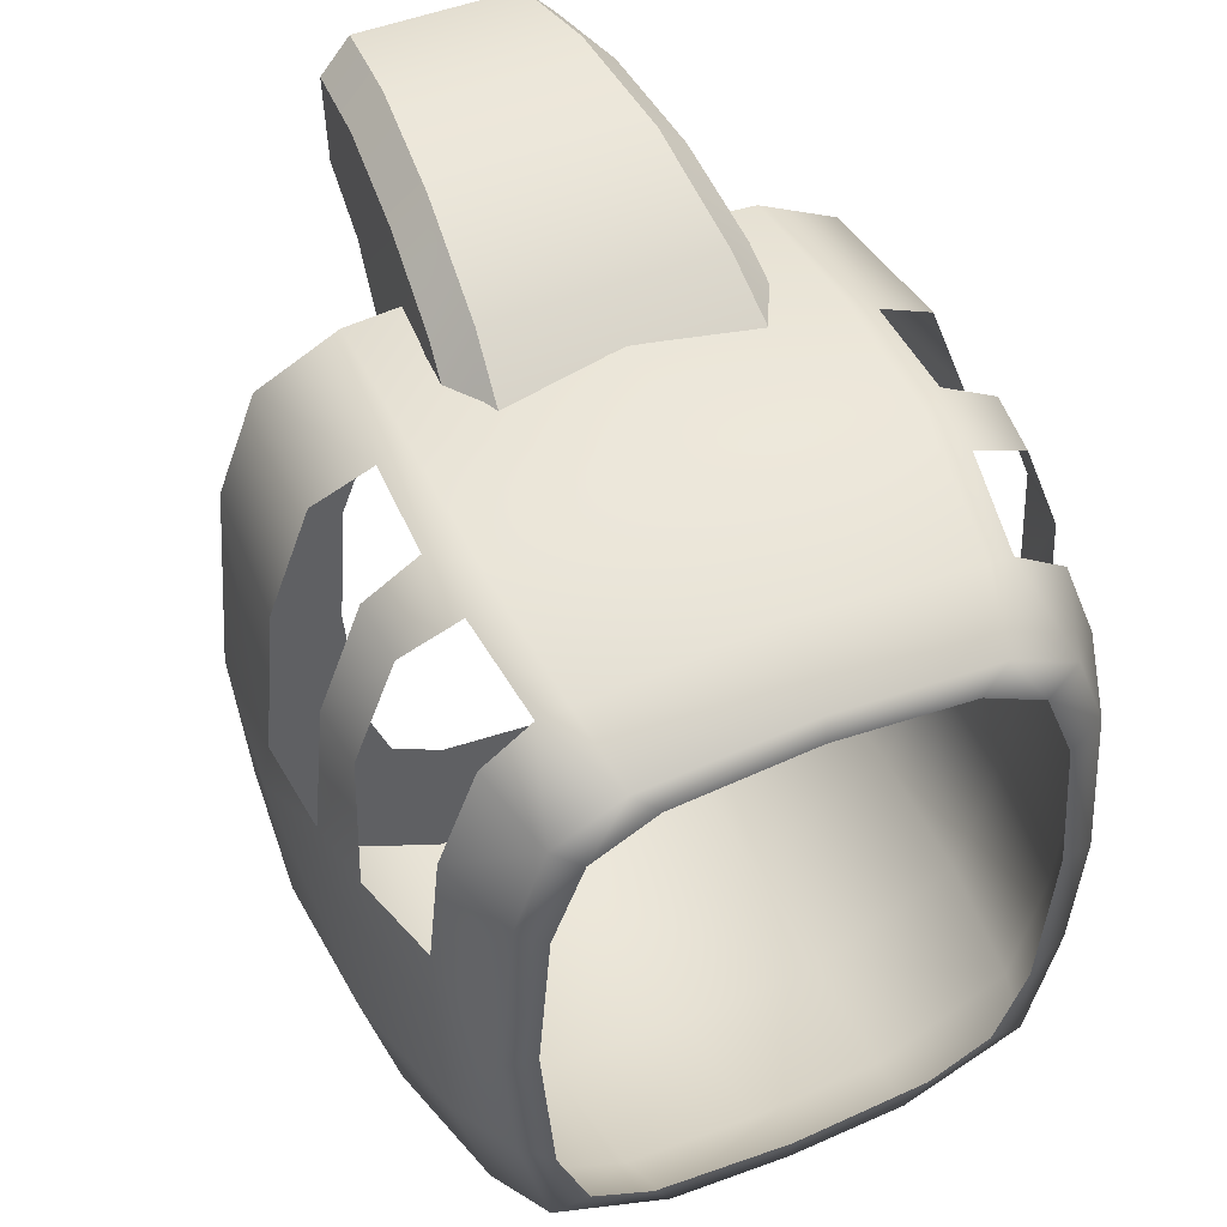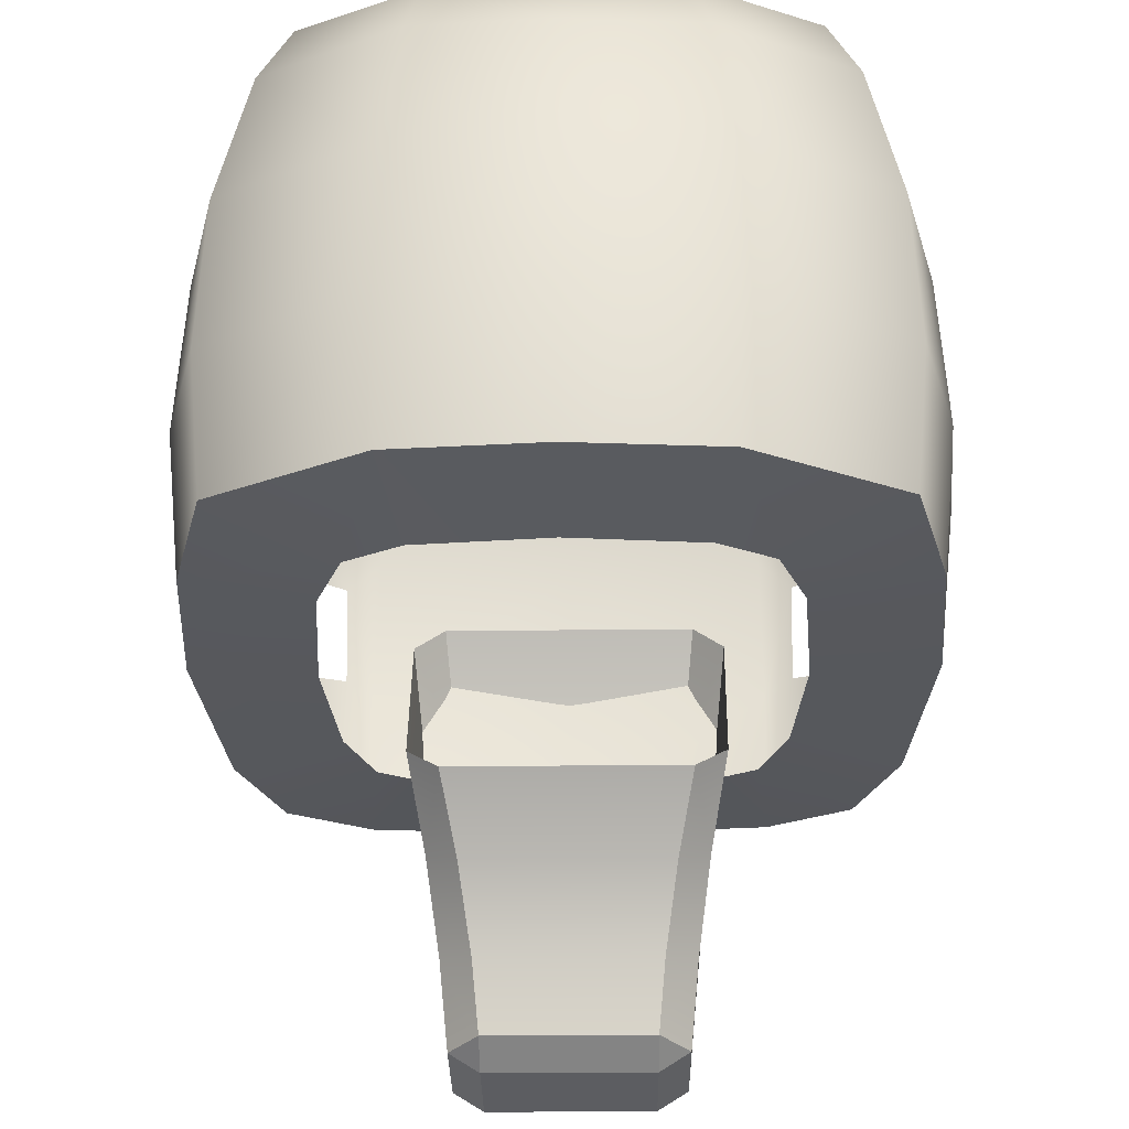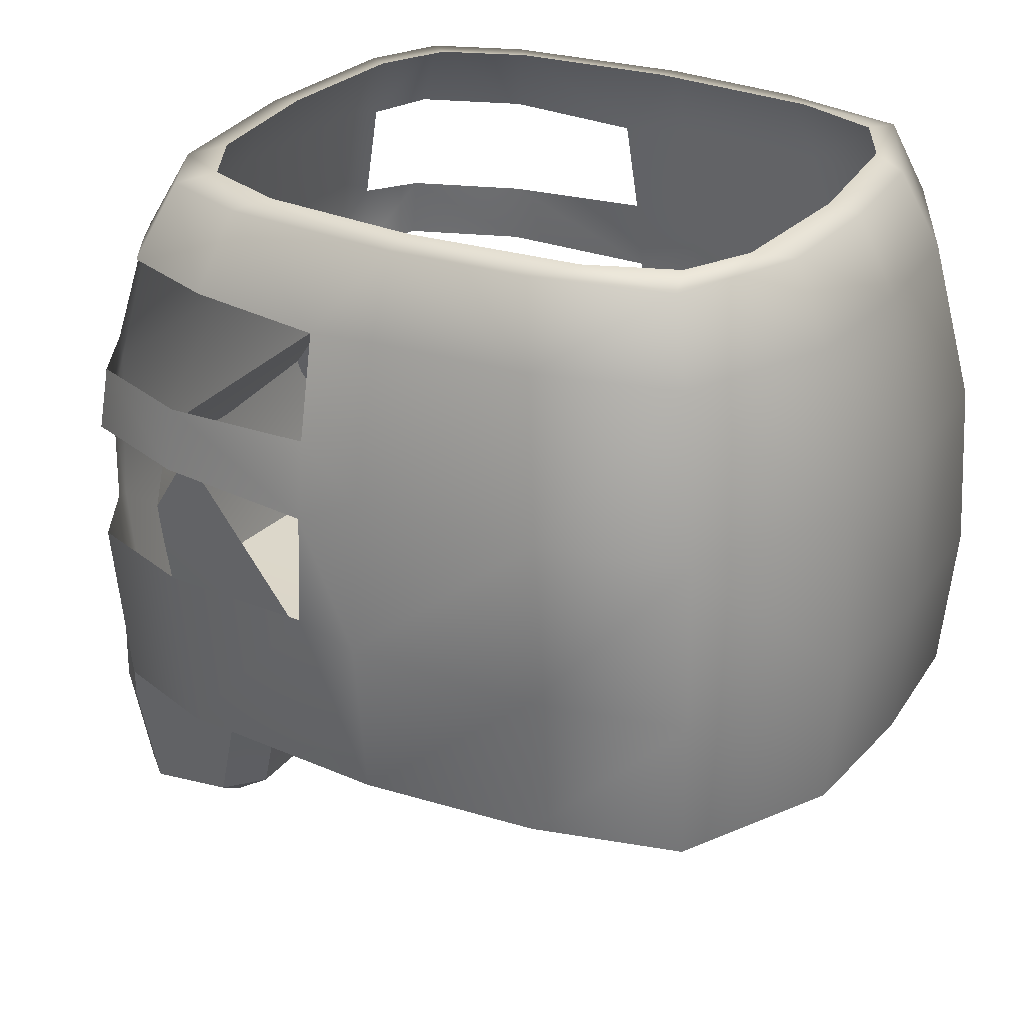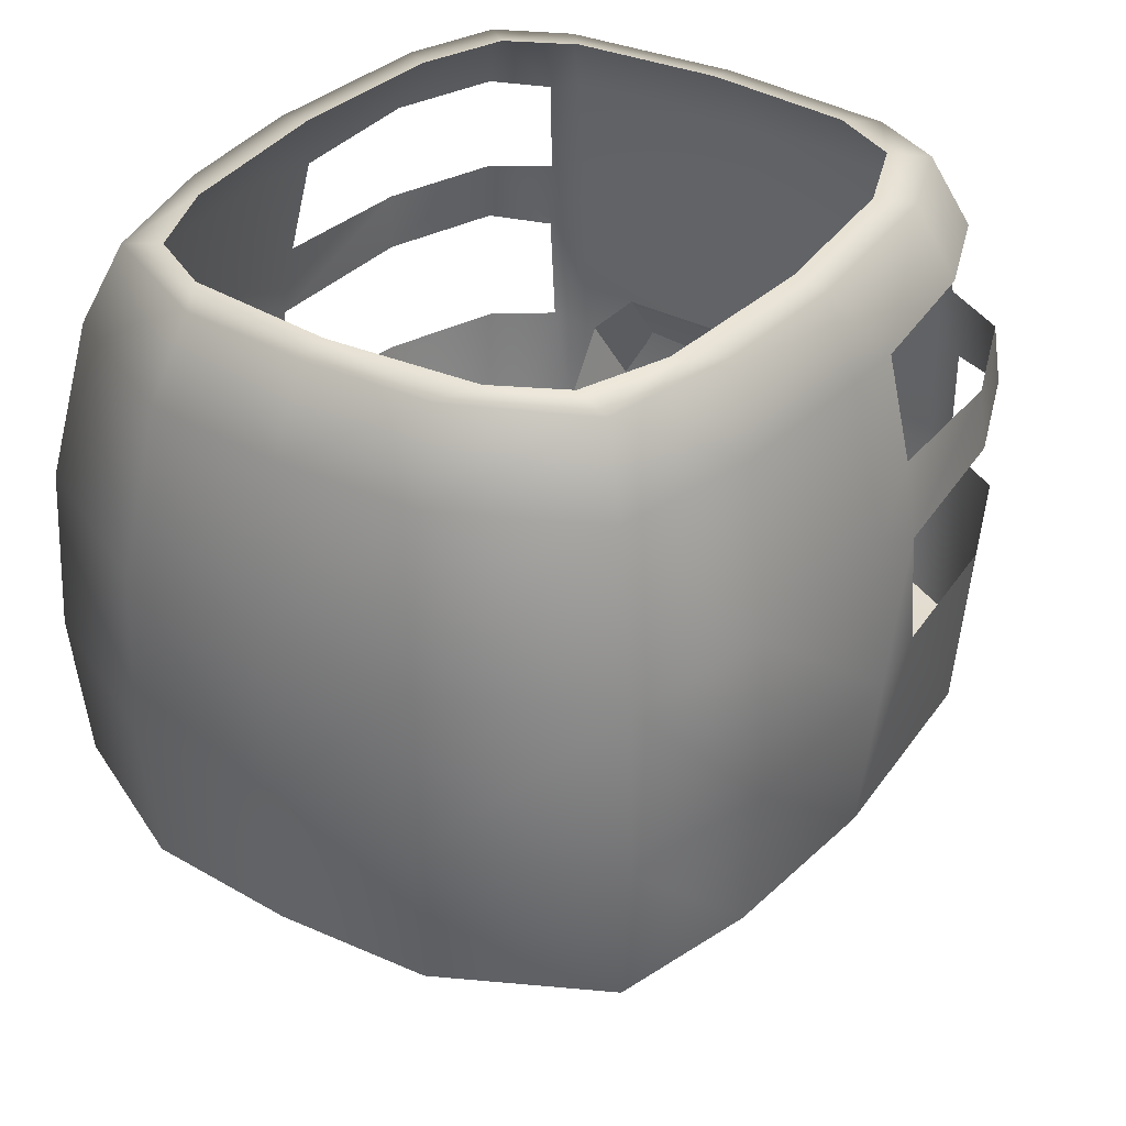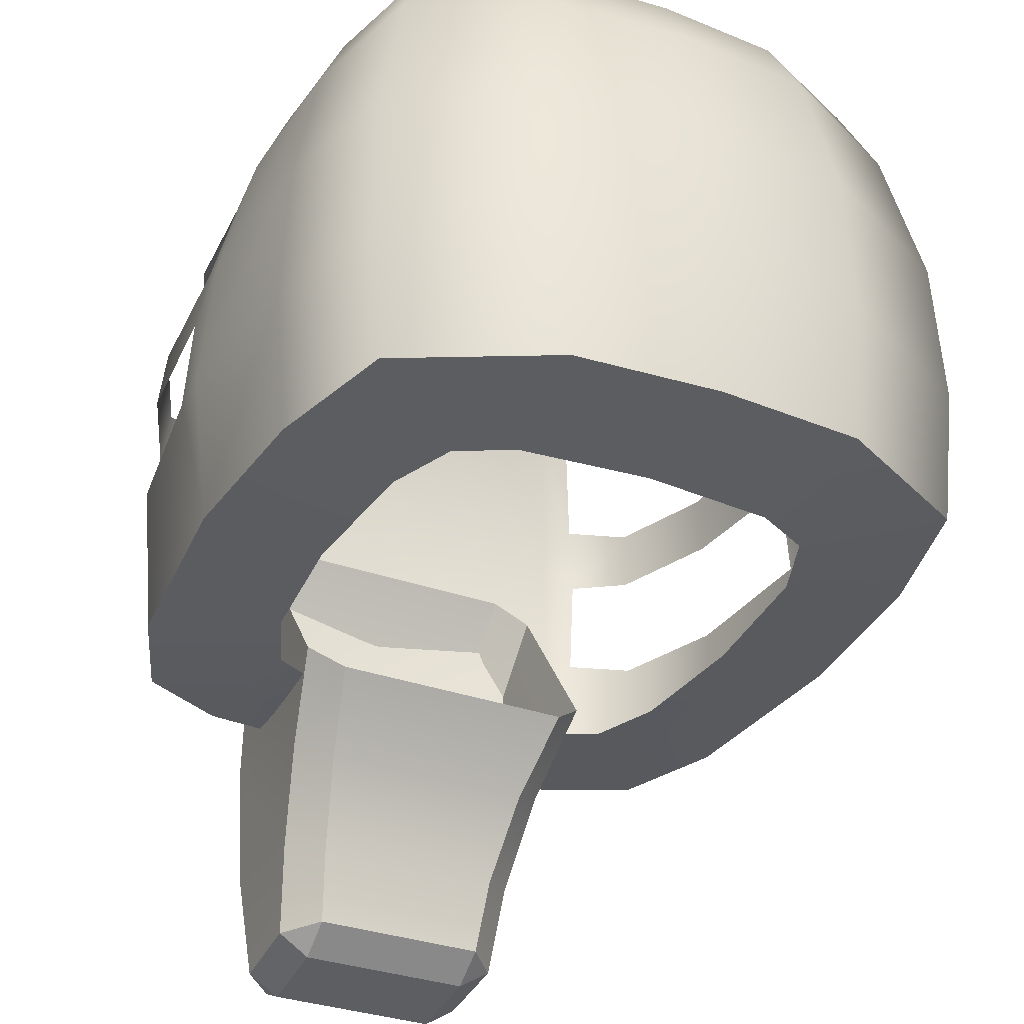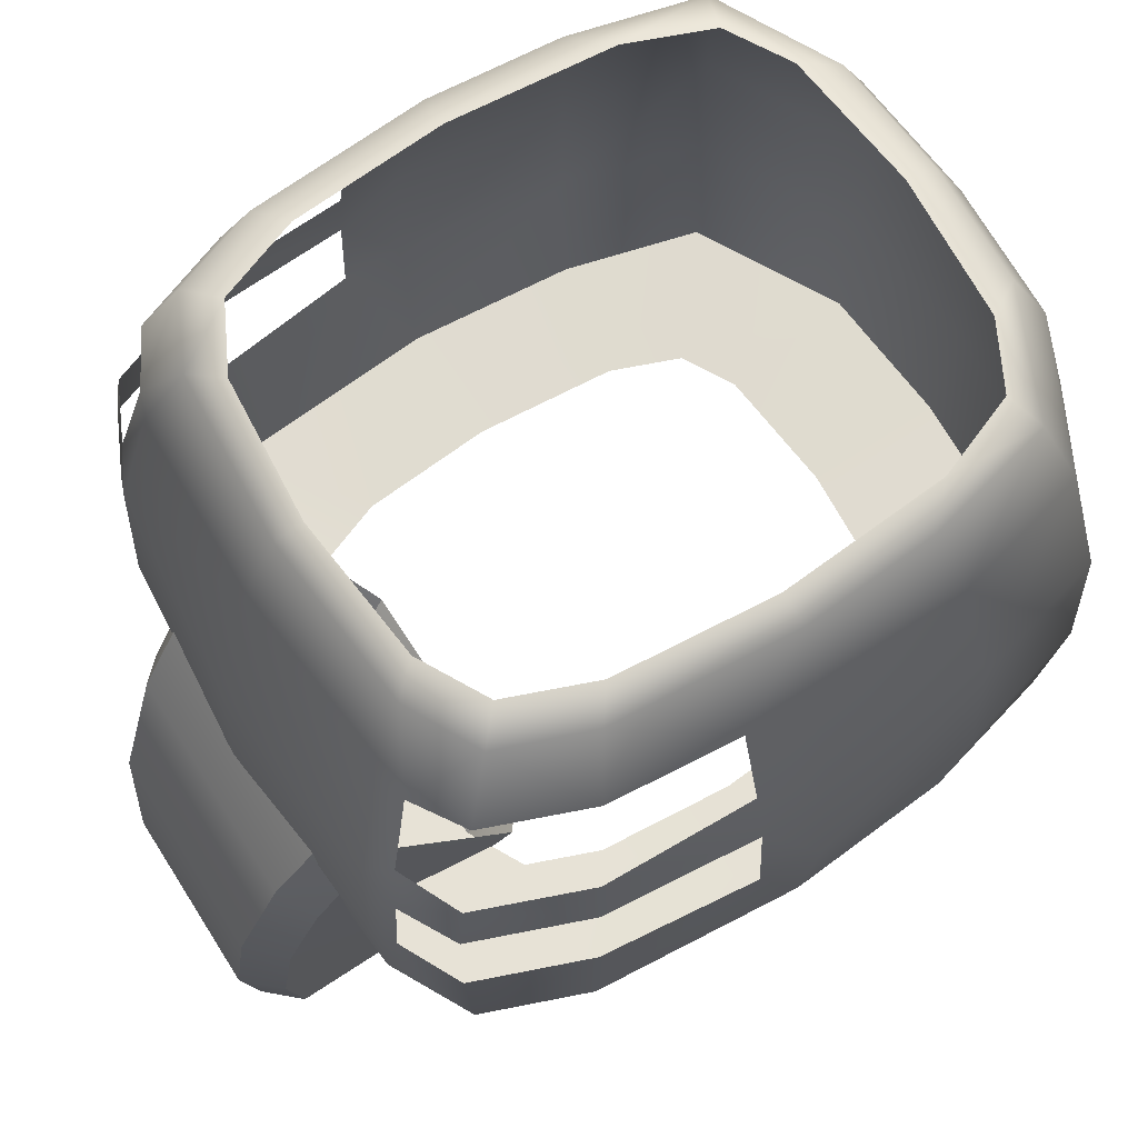
<metadata>
{"format":"obj","ext":"obj","renderer":"f3d","projection":"perspective","resolution":1024,"background":"white","views":[{"elev":47.3,"azim":-24.5,"up":"+Y"},{"elev":-28.9,"azim":0.9,"up":"+Z"},{"elev":27.9,"azim":-60.7,"up":"+Z"},{"elev":34.7,"azim":34.4,"up":"+Z"},{"elev":-33.3,"azim":-25.8,"up":"+Z"},{"elev":66.8,"azim":-122.5,"up":"+Z"}]}
</metadata>
<code>
g VoidTurret8_CustomizePart_CorpsePart
v 0.1998 0.1318 0.09318
v 0.197 0.142 0.3032
v 0.4008 0.2482 0.3028
v 0.4087 0.2418 0.09286
v -2.354e-06 1.175 0.304
v -2.354e-06 1.184 0.1111
v 0.2718 1.161 0.1111
v 0.269 1.151 0.3151
v -2.354e-06 0.1188 0.09351
v -2.354e-06 0.1291 0.3034
v 0.1799 0.1893 0.5041
v 0.3625 0.2813 0.5036
v -2.354e-06 0.1774 0.5044
v 0.4458 0.9517 0.2751
v 0.4376 0.9457 0.3564
v 0.3821 1.088 0.3573
v 0.3889 1.099 0.2757
v 0.2462 1.106 0.5071
v -2.354e-06 1.126 0.5049
v 0.4462 0.7487 0.3636
v 0.463 0.746 0.2666
v 0.464 0.663 0.3099
v 0.4187 0.6618 0.5024
v 0.4136 0.7513 0.4924
v 0.4806 0.6622 0.1136
v 0.4722 0.7455 0.1294
v 0.3104 1.142 0.1281
v 0.314 1.137 0.269
v 0.1939 0.1494 -0.09679
v -2.354e-06 0.1367 -0.09641
v 0.3777 1.086 -0.09649
v 0.4325 0.9449 -0.09638
v 0.4479 0.9526 0.1201
v 0.3903 1.101 0.1204
v 0.3916 0.2518 -0.09701
v -2.354e-06 1.165 -0.09581
v 0.2664 1.143 -0.09636
v -2.354e-06 0.3191 -0.1085
v -2.354e-06 0.1367 -0.09641
v 0.1939 0.1494 -0.09679
v 0.1723 0.3335 -0.1089
v 0.3916 0.2518 -0.09701
v 0.2451 0.3715 -0.109
v 0.4386 0.4342 -0.09657
v 0.2812 0.4648 -0.1088
v 0.4325 0.9449 -0.09638
v 0.3777 1.086 -0.09649
v 0.2451 0.9306 -0.1087
v 0.2812 0.838 -0.1086
v 0.2664 1.143 -0.09636
v 0.1712 0.9686 -0.1086
v -2.354e-06 1.165 -0.09581
v -2.354e-06 0.9829 -0.1082
v 0.4563 0.6616 -0.096
v 0.4563 0.6616 -0.096
v 0.2959 0.6578 -0.1082
v 0.1632 0.2381 0.6017
v 0.3239 0.3147 0.6013
v 0.4017 0.9221 0.5036
v 0.359 0.8958 0.602
v 0.3158 1.011 0.6015
v 0.351 1.052 0.5041
v -2.354e-06 0.2278 0.6023
v 0.2235 1.057 0.6017
v -2.354e-06 1.075 0.6028
v 0.3774 0.6607 0.6028
v 0.2829 1.093 0.4984
v 0.4386 0.4342 -0.09657
v 0.4583 0.4273 0.09785
v 0.4477 0.4325 0.3043
v 0.4064 0.4588 0.503
v 0.3646 0.4848 0.602
v 0.3035 1.126 0.364
v 0.2756 0.9751 0.6095
v 0.1889 1.02 0.6096
v 0.3182 0.866 0.6096
v 0.3352 0.6599 0.6095
v 0.318 0.4401 0.6093
v 0.2753 0.3304 0.6092
v 0.1902 0.2848 0.6092
v -2.354e-06 0.2678 0.6093
v -2.354e-06 1.038 0.6097
v -0.4008 0.2482 0.3028
v -0.197 0.142 0.3032
v -0.1998 0.1318 0.09318
v -0.4087 0.2418 0.09286
v -0.2718 1.161 0.1111
v -0.269 1.151 0.3151
v -2.354e-06 0.1291 0.3034
v -2.354e-06 0.1188 0.09351
v -0.3626 0.2813 0.5036
v -0.1799 0.1893 0.5041
v -2.354e-06 0.1774 0.5044
v -0.3821 1.088 0.3573
v -0.4376 0.9457 0.3564
v -0.4458 0.9517 0.2751
v -0.3889 1.099 0.2757
v -0.2462 1.106 0.5071
v -0.463 0.746 0.2666
v -0.4462 0.7487 0.3636
v -0.464 0.663 0.3099
v -0.4136 0.7513 0.4924
v -0.4187 0.6618 0.5024
v -0.4806 0.6622 0.1136
v -0.4722 0.7455 0.1294
v -0.314 1.137 0.269
v -0.3104 1.142 0.1281
v -2.354e-06 0.1367 -0.09641
v -0.1939 0.1494 -0.09679
v -0.4479 0.9526 0.1201
v -0.4325 0.9449 -0.09638
v -0.3777 1.086 -0.09649
v -0.3903 1.101 0.1204
v -0.3916 0.2518 -0.09701
v -0.2664 1.143 -0.09636
v -0.1939 0.1494 -0.09679
v -0.1723 0.3335 -0.1089
v -0.2451 0.3715 -0.109
v -0.3916 0.2518 -0.09701
v -0.4386 0.4342 -0.09657
v -0.2812 0.4648 -0.1088
v -0.2451 0.9306 -0.1087
v -0.3777 1.086 -0.09649
v -0.4325 0.9449 -0.09638
v -0.2812 0.838 -0.1086
v -0.1712 0.9686 -0.1086
v -0.2664 1.143 -0.09636
v -0.4563 0.6616 -0.096
v -0.4563 0.6616 -0.096
v -0.2959 0.6578 -0.1082
v -0.3239 0.3147 0.6013
v -0.1631 0.2381 0.6017
v -0.3158 1.011 0.6015
v -0.359 0.8958 0.602
v -0.4017 0.9221 0.5036
v -0.351 1.052 0.5041
v -2.354e-06 0.2278 0.6023
v -0.2235 1.057 0.6017
v -0.3774 0.6607 0.6028
v -0.2829 1.093 0.4984
v -0.4386 0.4342 -0.09657
v -0.4583 0.4273 0.09785
v -0.4477 0.4325 0.3043
v -0.4064 0.4588 0.503
v -0.3646 0.4848 0.602
v -0.3035 1.126 0.364
v -0.2755 0.9751 0.6095
v -0.1889 1.02 0.6096
v -0.3182 0.866 0.6096
v -0.3352 0.6599 0.6095
v -0.318 0.4401 0.6093
v -0.2753 0.3304 0.6092
v -0.1902 0.2848 0.6092
v -2.354e-06 0.2678 0.6093
v 0.1701 1.253 -0.2945
v 0.1862 1.238 -0.1294
v 0.1435 1.283 -0.1183
v 0.1268 1.298 -0.2952
v 0.1994 1.192 0.01246
v 0.1573 1.223 0.04938
v 0.2143 1.098 0.1559
v 0.1728 1.125 0.1975
v 0.1639 0.8943 -0.1182
v 0.2081 0.9253 -0.08192
v 0.1863 1.018 -0.1867
v 0.1422 0.9788 -0.2109
v 0.1689 1.082 -0.3065
v 0.1247 1.039 -0.3218
v 0.1862 1.238 -0.1294
v 0.1701 1.253 -0.2945
v 0.1689 1.082 -0.3065
v 0.1863 1.018 -0.1867
v 0.1994 1.192 0.01246
v 0.2081 0.9253 -0.08192
v 0.2143 1.098 0.1559
v 0.1128 1.274 -0.4435
v 0.1142 1.228 -0.4652
v 0.1562 1.23 -0.4379
v 0.1562 1.23 -0.4379
v 0.1142 1.228 -0.4652
v 0.1151 1.115 -0.4504
v 0.1577 1.113 -0.4238
v 0.1577 1.113 -0.4238
v 0.1151 1.115 -0.4504
v 0.1155 1.064 -0.4179
v 0.1128 1.274 -0.4435
v 0.1562 1.23 -0.4379
v 0.1577 1.113 -0.4238
v 0.1155 1.064 -0.4179
v 0.1562 1.23 -0.4379
v 0.1577 1.113 -0.4238
v -0.1435 1.283 -0.1183
v -0.1862 1.238 -0.1294
v -0.1701 1.253 -0.2945
v -0.1268 1.298 -0.2952
v -0.1994 1.192 0.01246
v -0.1573 1.223 0.04938
v -0.2143 1.098 0.1559
v -0.1728 1.125 0.1975
v -0.1863 1.018 -0.1867
v -0.2081 0.9253 -0.08192
v -0.1639 0.8943 -0.1182
v -0.1422 0.9788 -0.2109
v -0.1689 1.082 -0.3065
v -0.1247 1.039 -0.3218
v 0.1435 1.283 -0.1183
v -0.1435 1.283 -0.1183
v -0.1268 1.298 -0.2952
v 0.1268 1.298 -0.2952
v 0.1573 1.223 0.04938
v -0.1573 1.223 0.04938
v 0.1728 1.125 0.1975
v -0.1728 1.125 0.1975
v 0.1639 0.8943 -0.1182
v 0.1422 0.9788 -0.2109
v -0.1422 0.9788 -0.2109
v -0.1639 0.8943 -0.1182
v 0.1247 1.039 -0.3218
v -0.1247 1.039 -0.3218
v -0.1689 1.082 -0.3065
v -0.1701 1.253 -0.2945
v -0.1862 1.238 -0.1294
v -0.1863 1.018 -0.1867
v -0.1994 1.192 0.01246
v -0.2081 0.9253 -0.08192
v -0.2143 1.098 0.1559
v -0.1128 1.274 -0.4435
v -0.1142 1.228 -0.4652
v 0.1142 1.228 -0.4652
v 0.1128 1.274 -0.4435
v -0.1128 1.274 -0.4435
v -0.1562 1.23 -0.4379
v -0.1142 1.228 -0.4652
v -0.1151 1.115 -0.4504
v -0.1155 1.064 -0.4179
v 0.1155 1.064 -0.4179
v 0.1151 1.115 -0.4504
v -0.1151 1.115 -0.4504
v -0.1142 1.228 -0.4652
v -0.1562 1.23 -0.4379
v -0.1576 1.113 -0.4238
v -0.1576 1.113 -0.4238
v -0.1155 1.064 -0.4179
v -0.1151 1.115 -0.4504
v 0.1151 1.115 -0.4504
v 0.1142 1.228 -0.4652
v -0.1142 1.228 -0.4652
v -0.1151 1.115 -0.4504
v -0.1562 1.23 -0.4379
v -0.1128 1.274 -0.4435
v -0.1155 1.064 -0.4179
v -0.1576 1.113 -0.4238
v -0.1128 1.274 -0.4435
v 0.1128 1.274 -0.4435
v 0.1155 1.064 -0.4179
v -0.1155 1.064 -0.4179
v -0.1576 1.113 -0.4238
v -0.1562 1.23 -0.4379
g VoidTurret8_CustomizePart_CorpsePart_0
f 3 2 1
f 4 3 1
f 7 6 5
f 8 7 5
f 2 10 9
f 1 2 9
f 12 11 2
f 3 12 2
f 11 13 10
f 2 11 10
f 16 15 14
f 17 16 14
f 19 18 8
f 5 19 8
f 21 15 20
f 22 21 20
f 20 24 23
f 22 20 23
f 21 22 25
f 26 21 25
f 15 21 14
f 28 27 7
f 8 28 7
f 9 30 29
f 1 9 29
f 33 32 31
f 34 33 31
f 1 29 35
f 4 1 35
f 36 6 7
f 37 36 7
f 31 37 27
f 34 31 27
f 40 39 38
f 41 40 38
f 43 42 40
f 41 43 40
f 44 42 43
f 45 44 43
f 48 47 46
f 49 48 46
f 48 51 50
f 47 48 50
f 51 53 52
f 50 51 52
f 32 33 26
f 54 32 26
f 49 46 55
f 56 49 55
f 26 25 54
f 58 57 11
f 12 58 11
f 61 60 59
f 62 61 59
f 57 63 13
f 11 57 13
f 65 64 18
f 19 65 18
f 66 23 24
f 60 66 24
f 24 59 60
f 64 61 67
f 18 64 67
f 45 56 55
f 44 45 55
f 4 35 68
f 69 4 68
f 69 70 3
f 4 69 3
f 70 71 12
f 3 70 12
f 71 72 58
f 12 71 58
f 70 69 25
f 22 70 25
f 71 70 22
f 23 71 22
f 69 68 54
f 25 69 54
f 66 72 71
f 23 66 71
f 16 17 28
f 73 16 28
f 18 67 73
f 8 18 73
f 28 8 73
f 62 67 61
f 37 7 27
f 74 61 64
f 75 74 64
f 60 61 74
f 76 60 74
f 66 60 76
f 77 66 76
f 72 66 77
f 78 72 77
f 78 79 58
f 72 78 58
f 80 57 58
f 79 80 58
f 57 80 81
f 63 57 81
f 75 64 65
f 82 75 65
f 85 84 83
f 86 85 83
f 5 6 87
f 88 5 87
f 90 89 84
f 85 90 84
f 84 92 91
f 83 84 91
f 89 93 92
f 84 89 92
f 96 95 94
f 97 96 94
f 88 98 19
f 5 88 19
f 100 95 99
f 101 100 99
f 103 102 100
f 101 103 100
f 104 101 99
f 105 104 99
f 99 95 96
f 87 107 106
f 88 87 106
f 109 108 90
f 85 109 90
f 112 111 110
f 113 112 110
f 114 109 85
f 86 114 85
f 87 6 36
f 115 87 36
f 107 115 112
f 113 107 112
f 38 39 116
f 117 38 116
f 116 119 118
f 117 116 118
f 118 119 120
f 121 118 120
f 124 123 122
f 125 124 122
f 127 126 122
f 123 127 122
f 52 53 126
f 127 52 126
f 105 110 111
f 128 105 111
f 129 124 125
f 130 129 125
f 104 105 128
f 92 132 131
f 91 92 131
f 135 134 133
f 136 135 133
f 93 137 132
f 92 93 132
f 98 138 65
f 19 98 65
f 102 103 139
f 134 102 139
f 135 102 134
f 140 133 138
f 98 140 138
f 129 130 121
f 120 129 121
f 141 114 86
f 142 141 86
f 83 143 142
f 86 83 142
f 91 144 143
f 83 91 143
f 131 145 144
f 91 131 144
f 104 142 143
f 101 104 143
f 101 143 144
f 103 101 144
f 128 141 142
f 104 128 142
f 144 145 139
f 103 144 139
f 106 97 94
f 146 106 94
f 146 140 98
f 88 146 98
f 88 106 146
f 140 136 133
f 87 115 107
f 138 133 147
f 148 138 147
f 147 133 134
f 149 147 134
f 149 134 139
f 150 149 139
f 150 139 145
f 151 150 145
f 131 152 151
f 145 131 151
f 131 132 153
f 152 131 153
f 154 153 132
f 137 154 132
f 65 138 148
f 82 65 148
f 157 156 155
f 158 157 155
f 159 156 157
f 160 159 157
f 161 159 160
f 162 161 160
f 165 164 163
f 166 165 163
f 167 165 166
f 168 167 166
f 171 170 169
f 172 171 169
f 173 172 169
f 174 172 173
f 175 174 173
f 178 177 176
f 181 180 179
f 182 181 179
f 185 184 183
f 187 186 158
f 155 187 158
f 189 188 167
f 168 189 167
f 191 190 170
f 171 191 170
f 194 193 192
f 195 194 192
f 192 193 196
f 197 192 196
f 197 196 198
f 199 197 198
f 202 201 200
f 203 202 200
f 203 200 204
f 205 203 204
f 208 207 206
f 209 208 206
f 210 206 207
f 211 210 207
f 211 213 212
f 210 211 212
f 216 215 214
f 217 216 214
f 219 218 215
f 216 219 215
f 222 221 220
f 223 222 220
f 223 224 222
f 224 223 225
f 226 224 225
f 229 228 227
f 230 229 227
f 233 232 231
f 236 235 234
f 237 236 234
f 240 239 238
f 241 240 238
f 244 243 242
f 247 246 245
f 248 247 245
f 195 250 249
f 194 195 249
f 204 252 251
f 205 204 251
f 253 208 209
f 254 253 209
f 256 255 218
f 219 256 218
f 221 258 257
f 220 221 257

</code>
